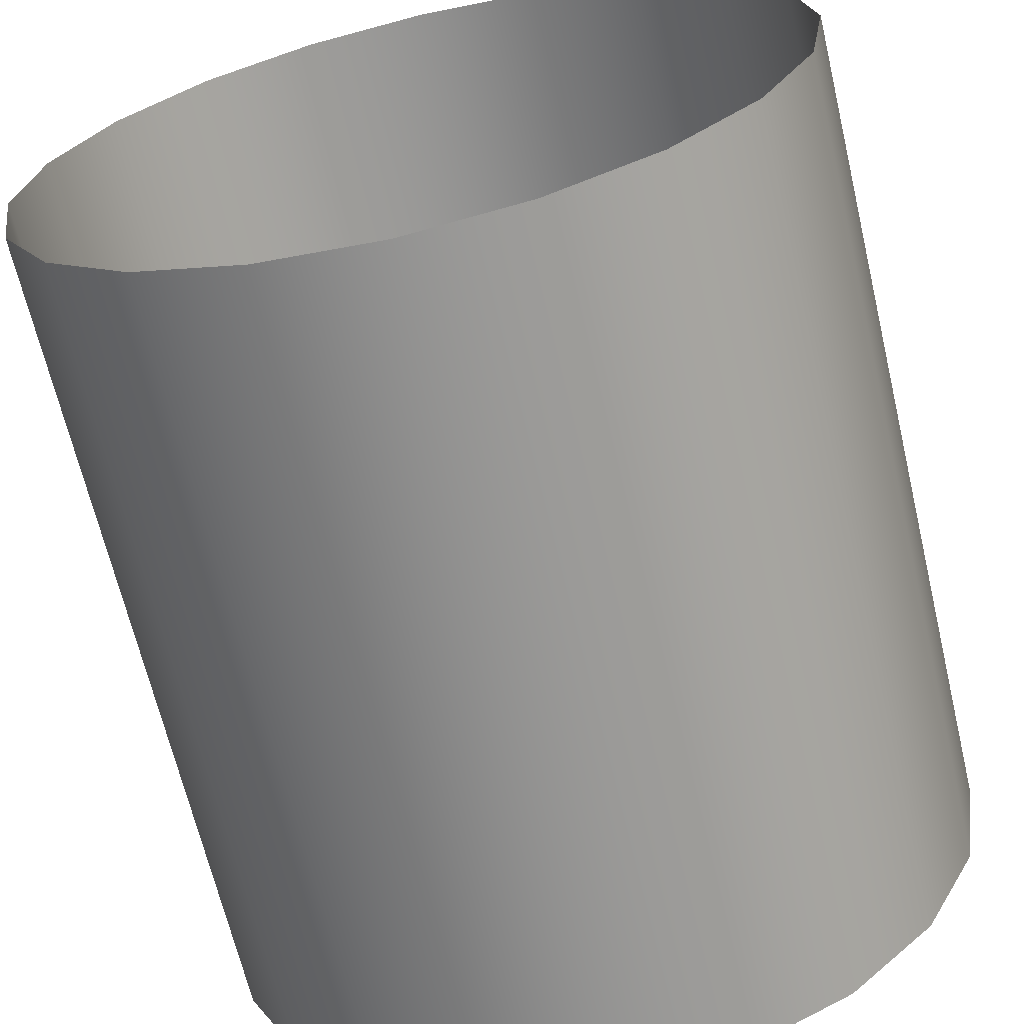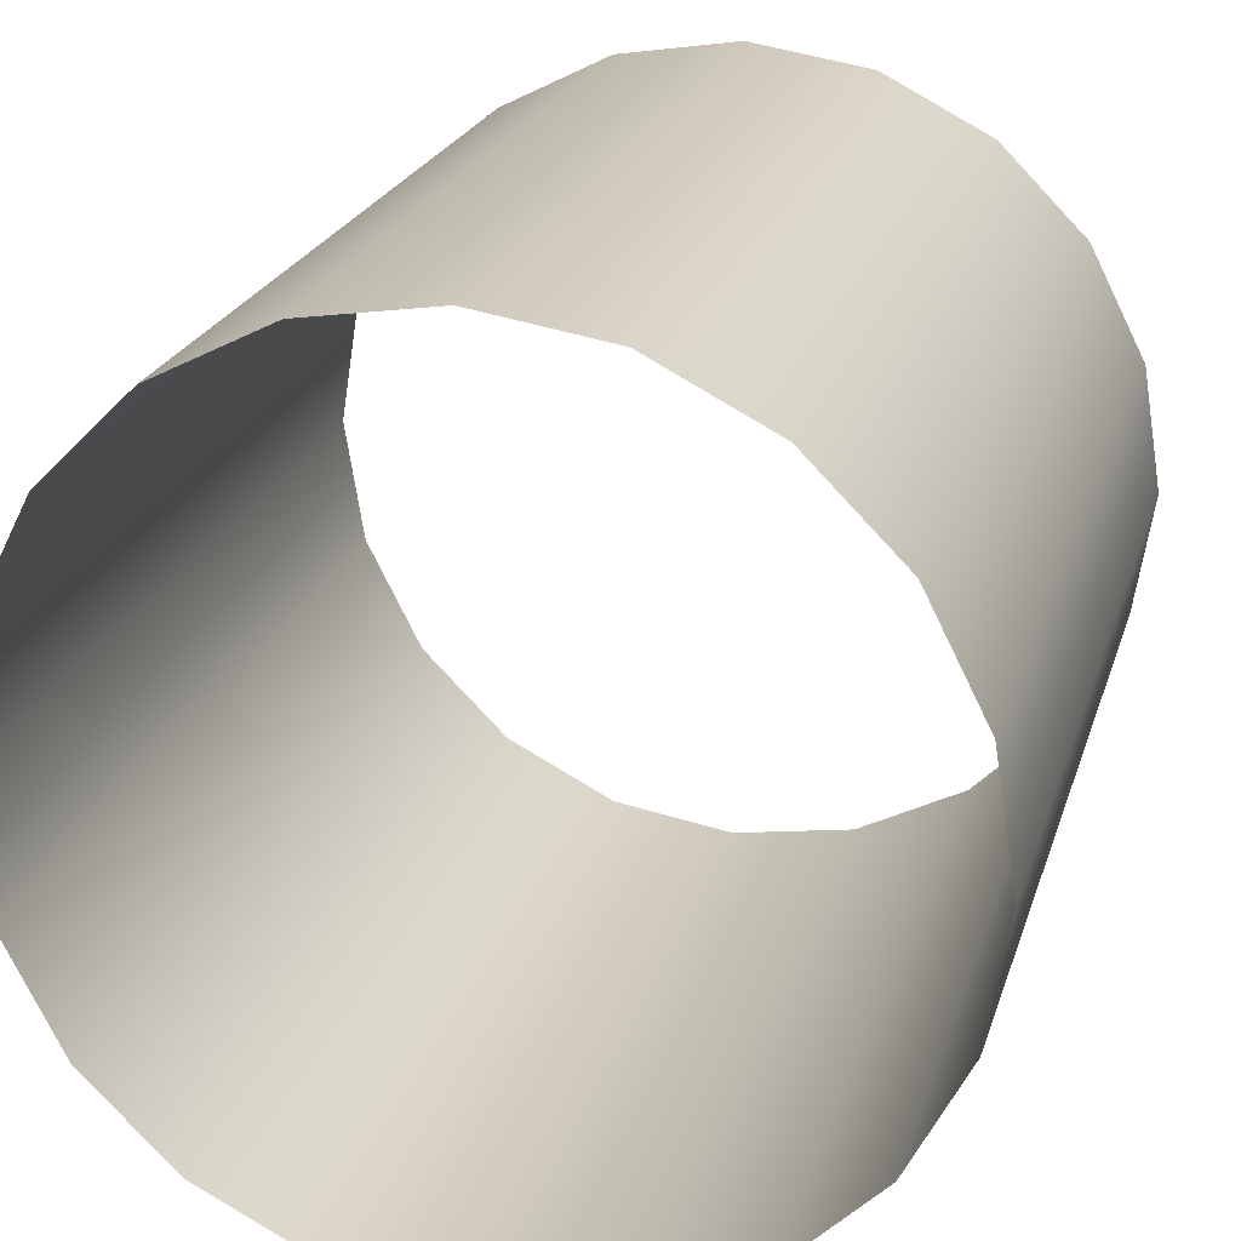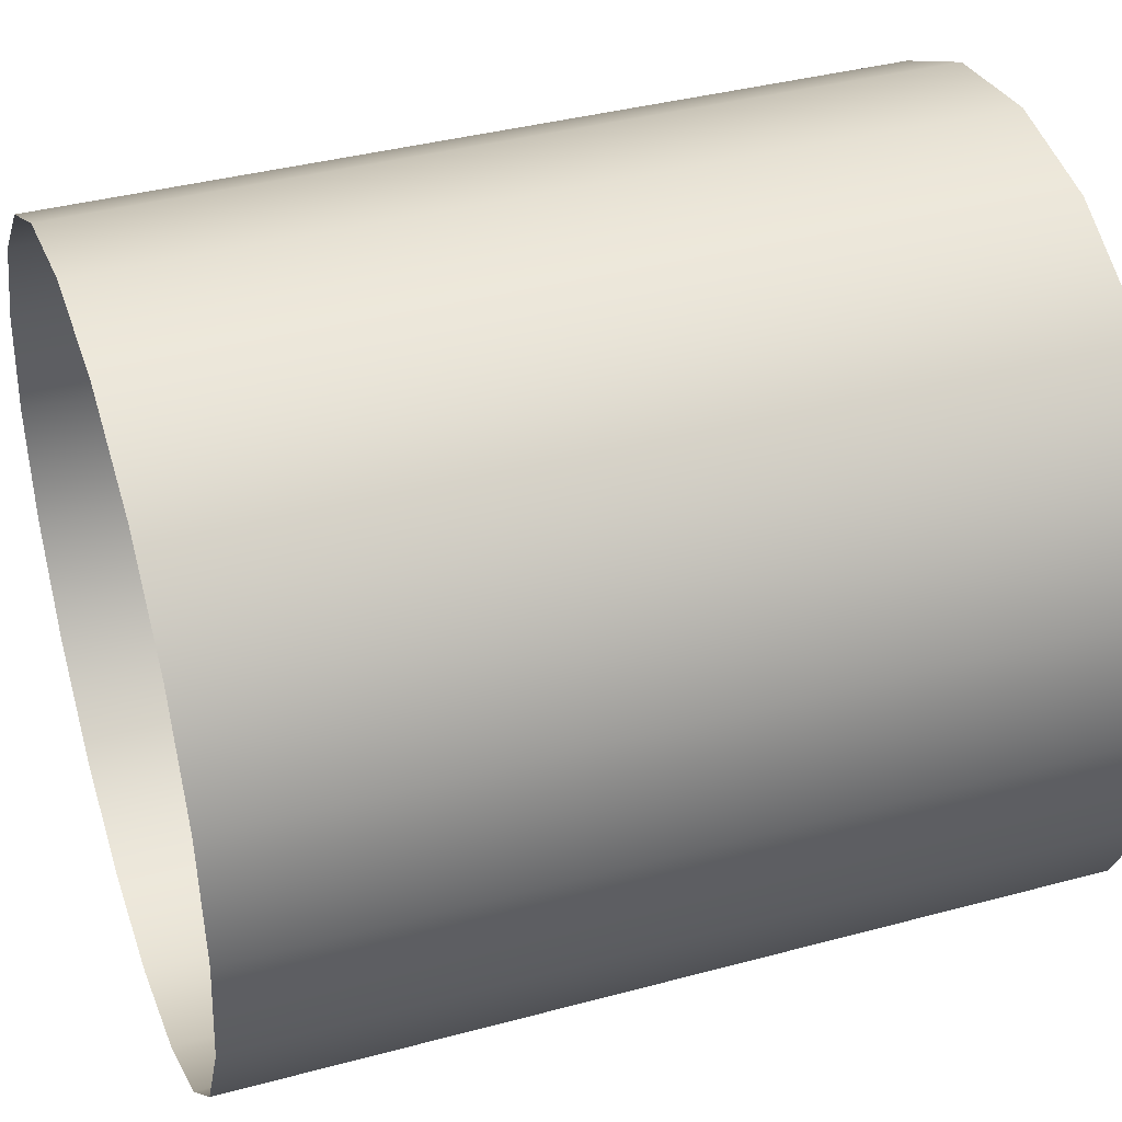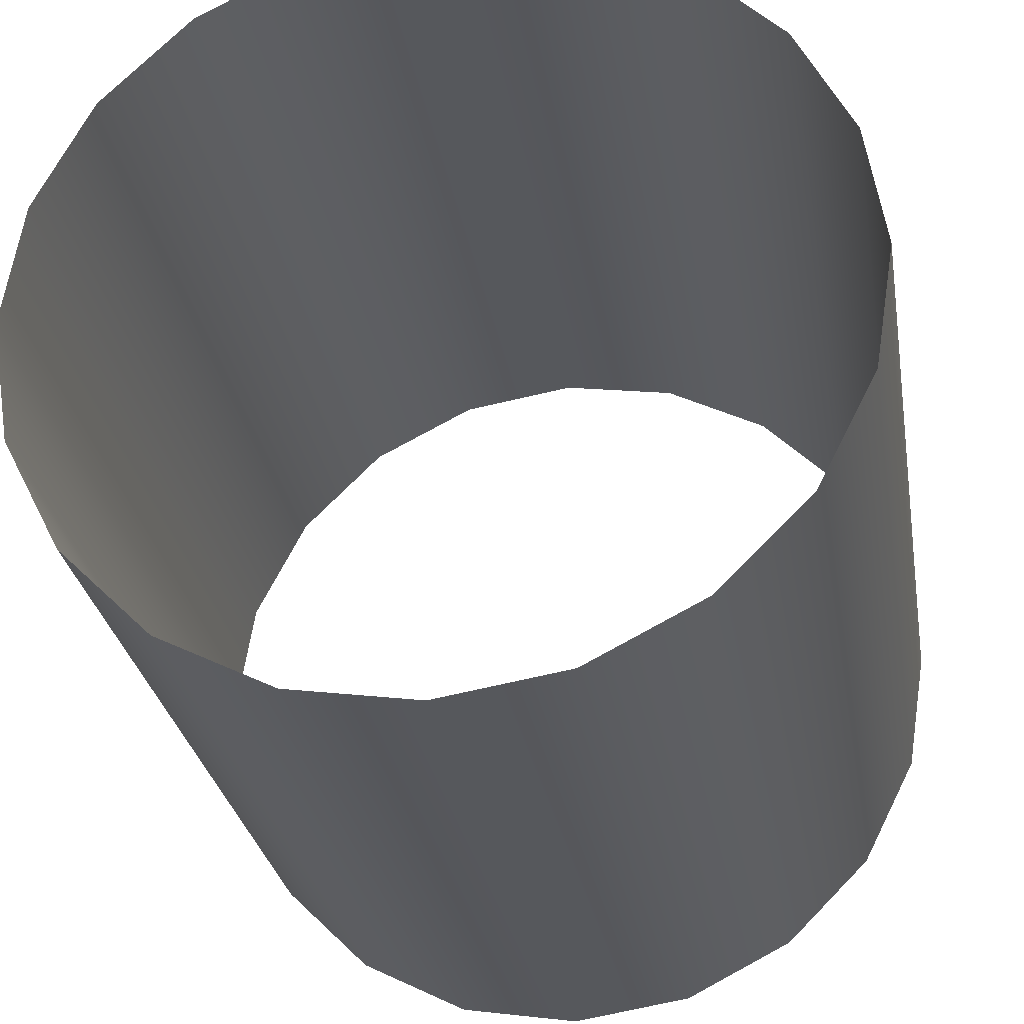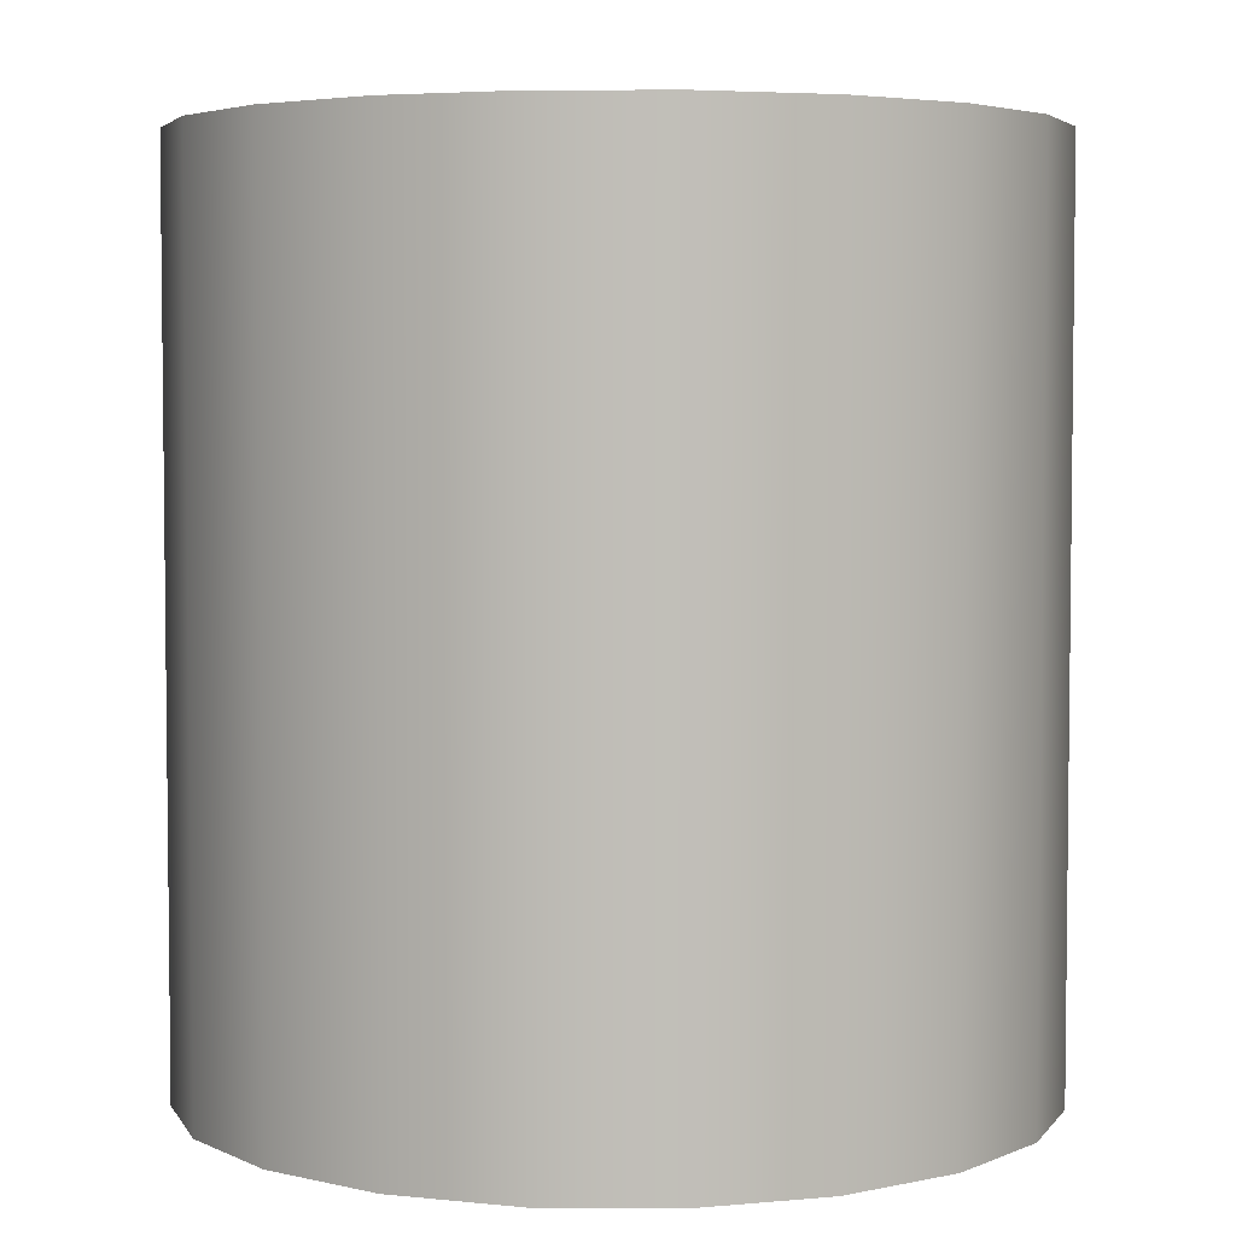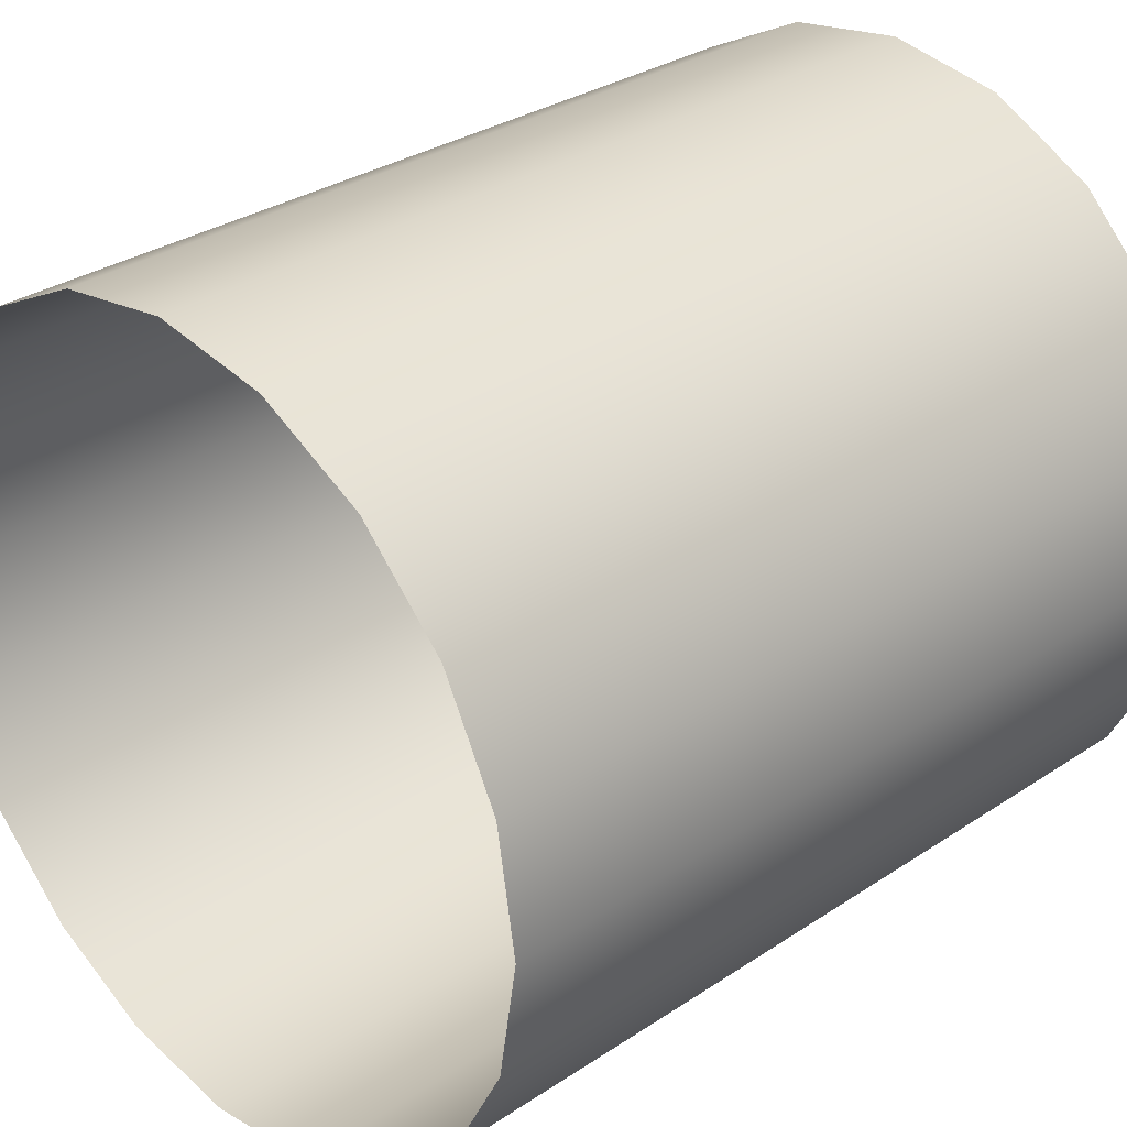
<metadata>
{"format":"obj","ext":"obj","renderer":"f3d","projection":"perspective","resolution":1024,"background":"white","views":[{"elev":-66.5,"azim":-166.7,"up":"+Z"},{"elev":22.3,"azim":15.2,"up":"+Z"},{"elev":38.5,"azim":71.2,"up":"+Z"},{"elev":-28.2,"azim":9.3,"up":"+Z"},{"elev":4.3,"azim":-79.9,"up":"+Y"},{"elev":31.1,"azim":46.5,"up":"+Z"}]}
</metadata>
<code>
g VFX_WindTube_Mesh_V02
v 0.9511 -5.55e-08 -0.309
v 0.9511 0.3851 -0.309
v 0.809 -5.55e-08 -0.5878
v 0.809 0.3851 -0.5878
v 0.9511 1.87 -0.309
v 0.5878 -5.55e-08 -0.809
v 0.809 1.87 -0.5878
v 0.5878 0.3851 -0.809
v 0.309 -5.55e-08 -0.9511
v 0.5878 1.87 -0.809
v 0.309 0.3851 -0.9511
v -0 -5.55e-08 -1
v 0.309 1.87 -0.9511
v -0 0.3851 -1
v -0.309 -5.55e-08 -0.9511
v -0 1.87 -1
v -0.309 0.3851 -0.9511
v -0.5878 -5.55e-08 -0.809
v -0.309 1.87 -0.9511
v -0.5878 0.3851 -0.809
v -0.809 -5.55e-08 -0.5878
v -0.5878 1.87 -0.809
v -0.809 0.3851 -0.5878
v -0.9511 -5.55e-08 -0.309
v -0.809 1.87 -0.5878
v -0.9511 0.3851 -0.309
v -1 -5.55e-08 0
v -0.9511 1.87 -0.309
v -1 0.3851 0
v -0.9511 -5.55e-08 0.309
v -1 1.87 0
v -0.9511 0.3851 0.309
v -0.809 -5.55e-08 0.5878
v -0.9511 1.87 0.309
v -0.809 0.3851 0.5878
v -0.5878 -5.55e-08 0.809
v -0.809 1.87 0.5878
v -0.5878 0.3851 0.809
v -0.309 -5.55e-08 0.9511
v -0.5878 1.87 0.809
v -0.309 0.3851 0.9511
v -2.98e-08 -5.55e-08 1
v -0.309 1.87 0.9511
v -2.98e-08 0.3851 1
v 0.309 -5.55e-08 0.9511
v -2.98e-08 1.87 1
v 0.309 0.3851 0.9511
v 0.5878 -5.55e-08 0.809
v 0.309 1.87 0.9511
v 0.5878 0.3851 0.809
v 0.809 -5.55e-08 0.5878
v 0.5878 1.87 0.809
v 0.809 0.3851 0.5878
v 0.9511 -5.55e-08 0.309
v 0.809 1.87 0.5878
v 0.9511 0.3851 0.309
v 1 -5.55e-08 0
v 0.9511 1.87 0.309
v 1 0.3851 0
v 0.9511 -5.55e-08 -0.309
v 1 1.87 0
v 0.9511 0.3851 -0.309
v 0.9511 1.87 -0.309
v 0.9511 1.87 -0.309
v 0.9511 2.146 -0.309
v 0.809 1.87 -0.5878
v 0.809 2.146 -0.5878
v 0.5878 1.87 -0.809
v 0.5878 2.146 -0.809
v 0.309 1.87 -0.9511
v 0.309 2.146 -0.9511
v -0 1.87 -1
v -0 2.146 -1
v -0.309 1.87 -0.9511
v -0.309 2.146 -0.9511
v -0.5878 1.87 -0.809
v -0.5878 2.146 -0.809
v -0.809 1.87 -0.5878
v -0.809 2.146 -0.5878
v -0.9511 1.87 -0.309
v -0.9511 2.146 -0.309
v -1 1.87 0
v -1 2.146 0
v -0.9511 1.87 0.309
v -0.9511 2.146 0.309
v -0.809 1.87 0.5878
v -0.809 2.146 0.5878
v -0.5878 1.87 0.809
v -0.5878 2.146 0.809
v -0.309 1.87 0.9511
v -0.309 2.146 0.9511
v -2.98e-08 1.87 1
v -2.98e-08 2.146 1
v 0.309 1.87 0.9511
v 0.309 2.146 0.9511
v 0.5878 1.87 0.809
v 0.5878 2.146 0.809
v 0.809 1.87 0.5878
v 0.809 2.146 0.5878
v 0.9511 1.87 0.309
v 0.9511 2.146 0.309
v 1 1.87 0
v 1 2.146 0
v 0.9511 1.87 -0.309
v 0.9511 2.146 -0.309
g VFX_WindTube_Mesh_V02_0
f 3 2 1
f 3 4 2
f 4 5 2
f 6 4 3
f 4 7 5
f 6 8 4
f 8 7 4
f 9 8 6
f 8 10 7
f 9 11 8
f 11 10 8
f 12 11 9
f 11 13 10
f 12 14 11
f 14 13 11
f 15 14 12
f 14 16 13
f 15 17 14
f 17 16 14
f 18 17 15
f 17 19 16
f 18 20 17
f 20 19 17
f 21 20 18
f 20 22 19
f 21 23 20
f 23 22 20
f 24 23 21
f 23 25 22
f 24 26 23
f 26 25 23
f 27 26 24
f 26 28 25
f 27 29 26
f 29 28 26
f 30 29 27
f 29 31 28
f 30 32 29
f 32 31 29
f 33 32 30
f 32 34 31
f 33 35 32
f 35 34 32
f 36 35 33
f 35 37 34
f 36 38 35
f 38 37 35
f 39 38 36
f 38 40 37
f 39 41 38
f 41 40 38
f 42 41 39
f 41 43 40
f 42 44 41
f 44 43 41
f 45 44 42
f 44 46 43
f 45 47 44
f 47 46 44
f 48 47 45
f 47 49 46
f 48 50 47
f 50 49 47
f 51 50 48
f 50 52 49
f 51 53 50
f 53 52 50
f 54 53 51
f 53 55 52
f 54 56 53
f 56 55 53
f 57 56 54
f 56 58 55
f 57 59 56
f 59 58 56
f 60 59 57
f 59 61 58
f 60 62 59
f 62 61 59
f 62 63 61
f 66 65 64
f 66 67 65
f 68 67 66
f 68 69 67
f 70 69 68
f 70 71 69
f 72 71 70
f 72 73 71
f 74 73 72
f 74 75 73
f 76 75 74
f 76 77 75
f 78 77 76
f 78 79 77
f 80 79 78
f 80 81 79
f 82 81 80
f 82 83 81
f 84 83 82
f 84 85 83
f 86 85 84
f 86 87 85
f 88 87 86
f 88 89 87
f 90 89 88
f 90 91 89
f 92 91 90
f 92 93 91
f 94 93 92
f 94 95 93
f 96 95 94
f 96 97 95
f 98 97 96
f 98 99 97
f 100 99 98
f 100 101 99
f 102 101 100
f 102 103 101
f 104 103 102
f 104 105 103

</code>
